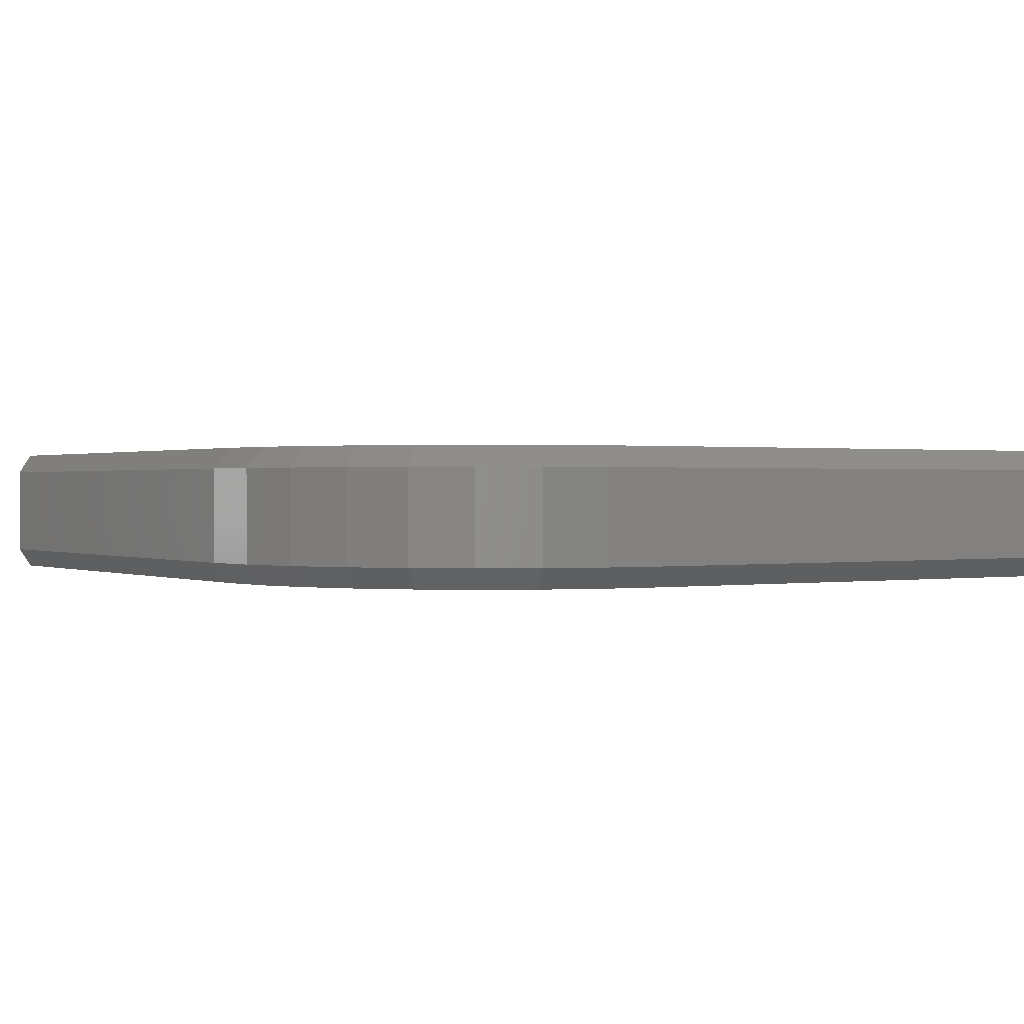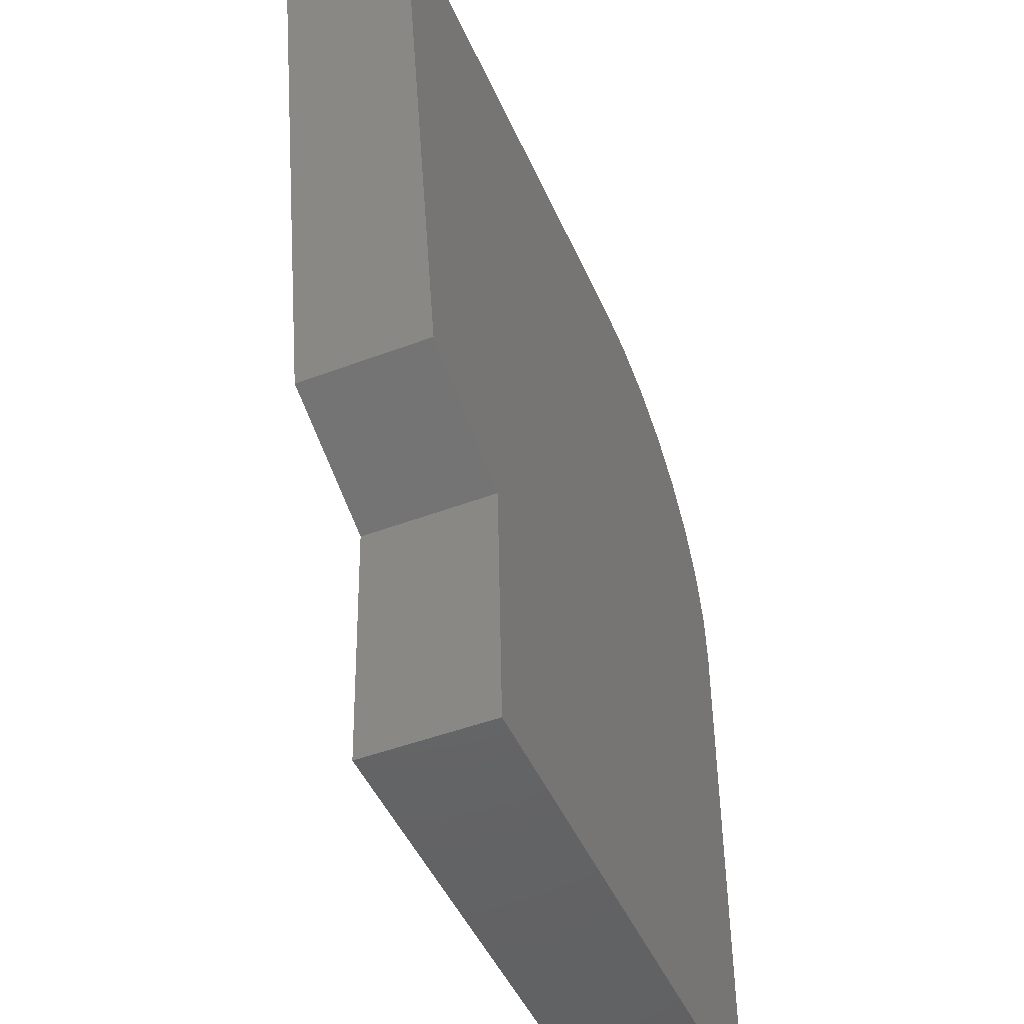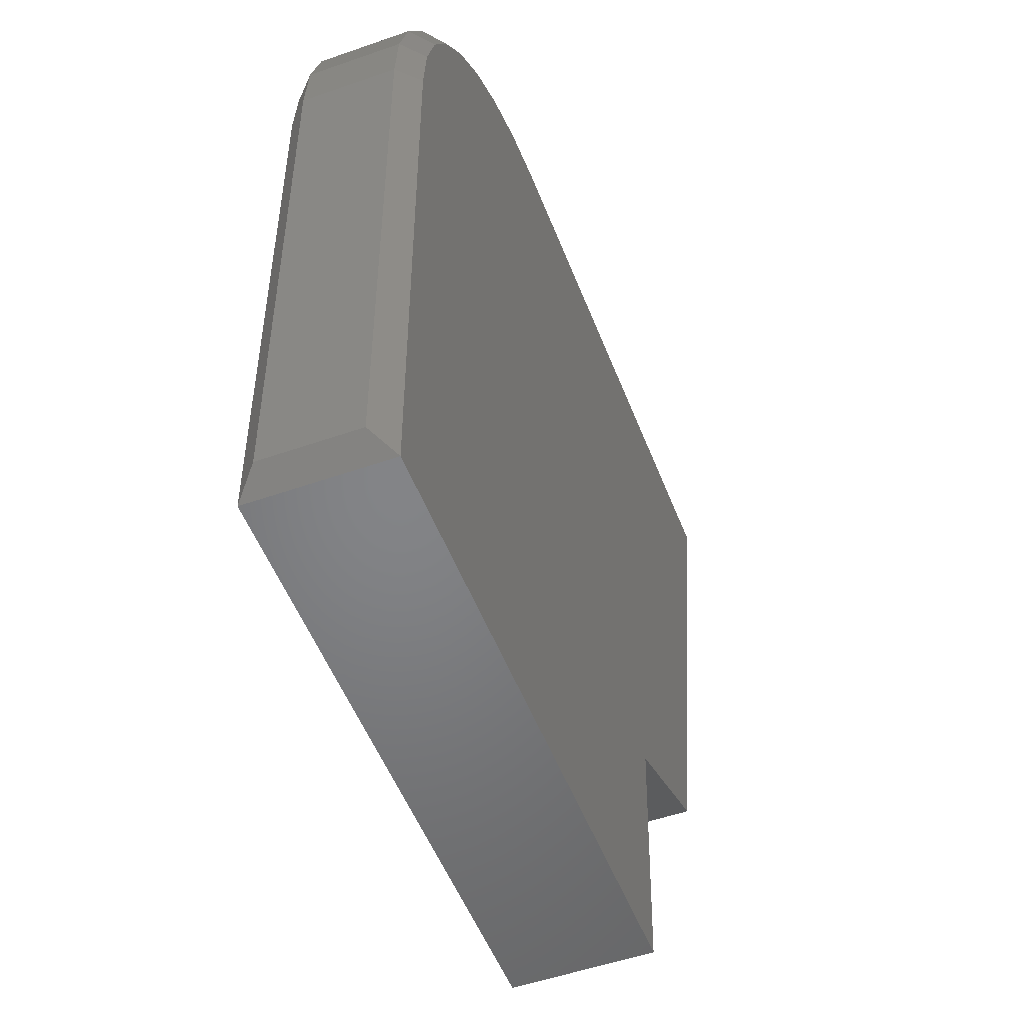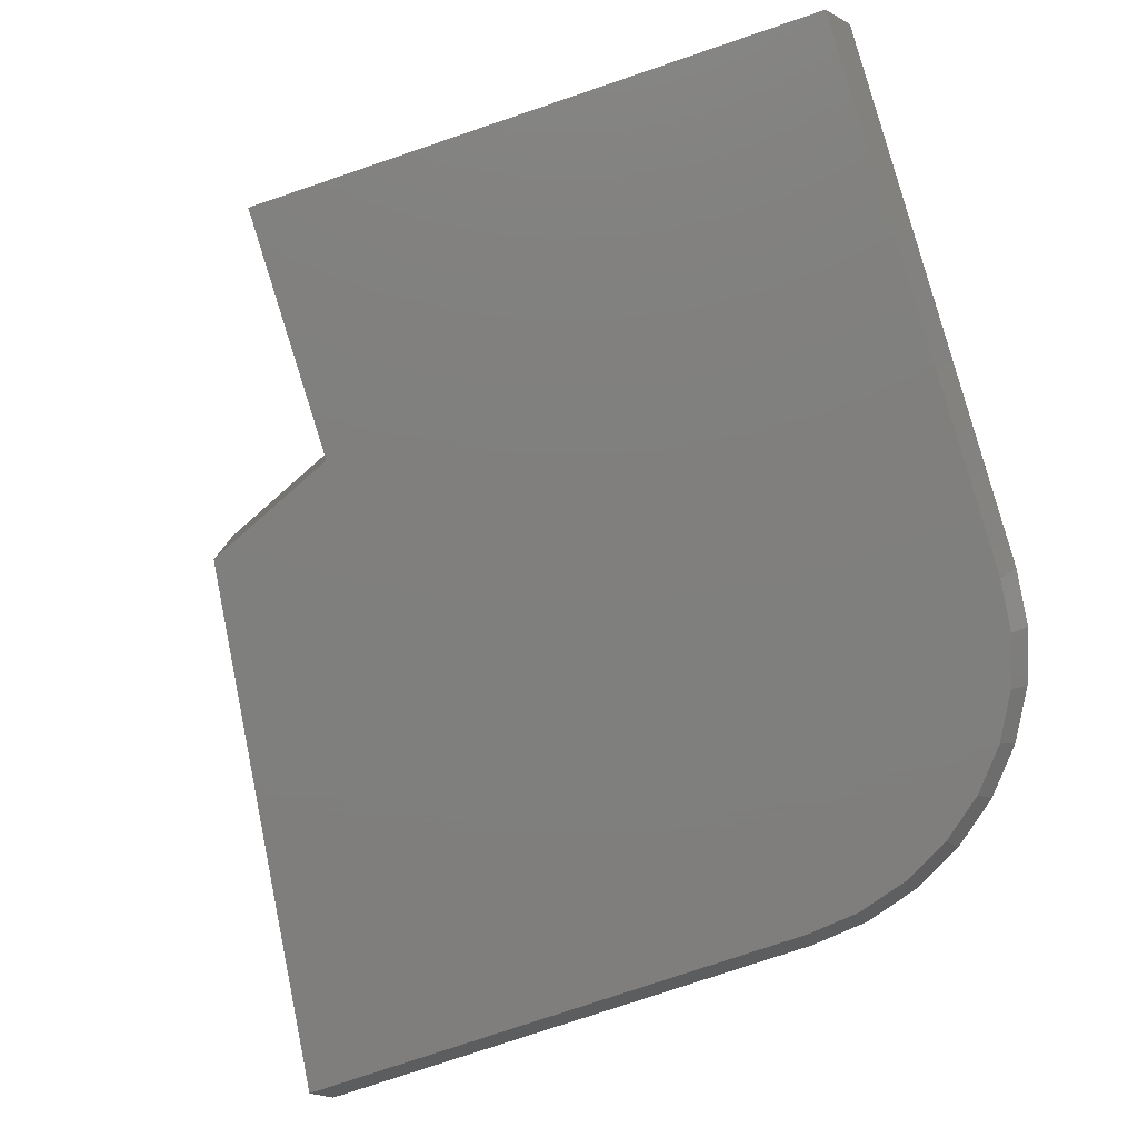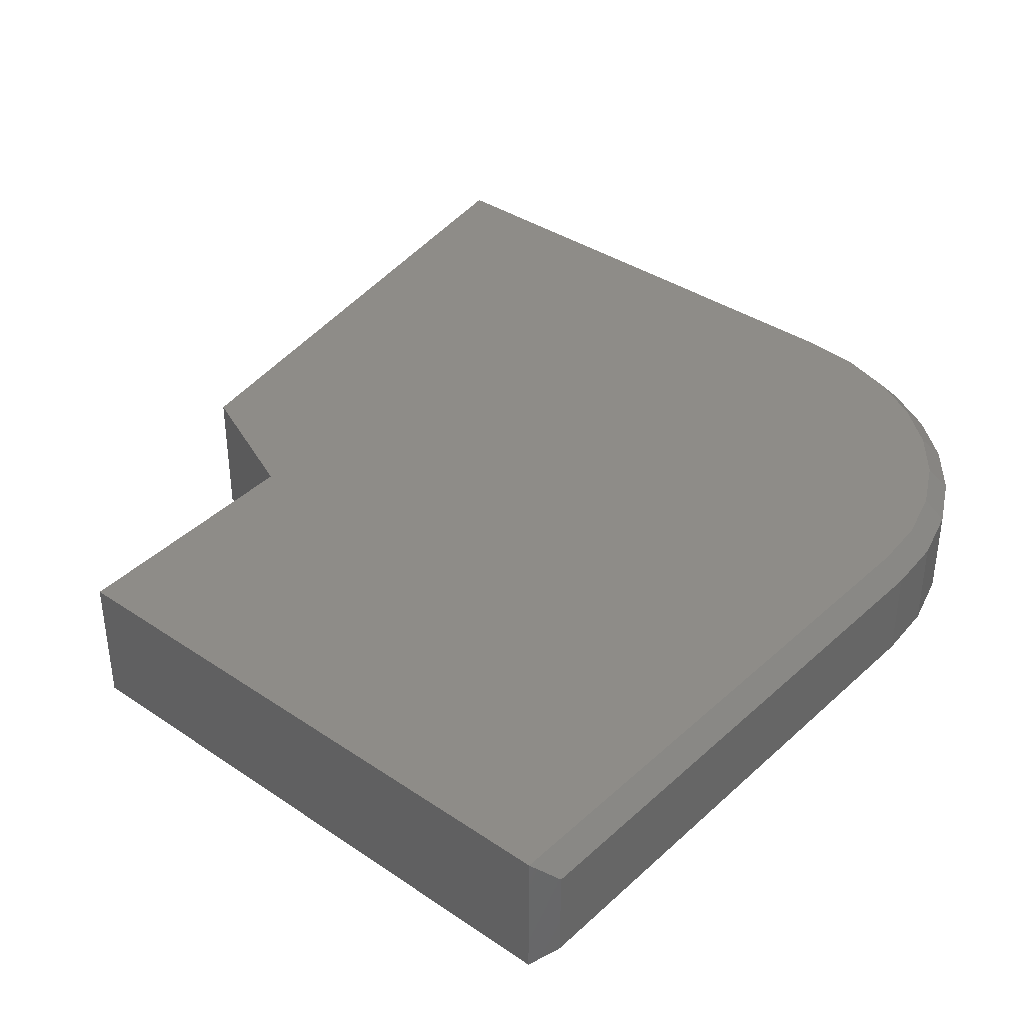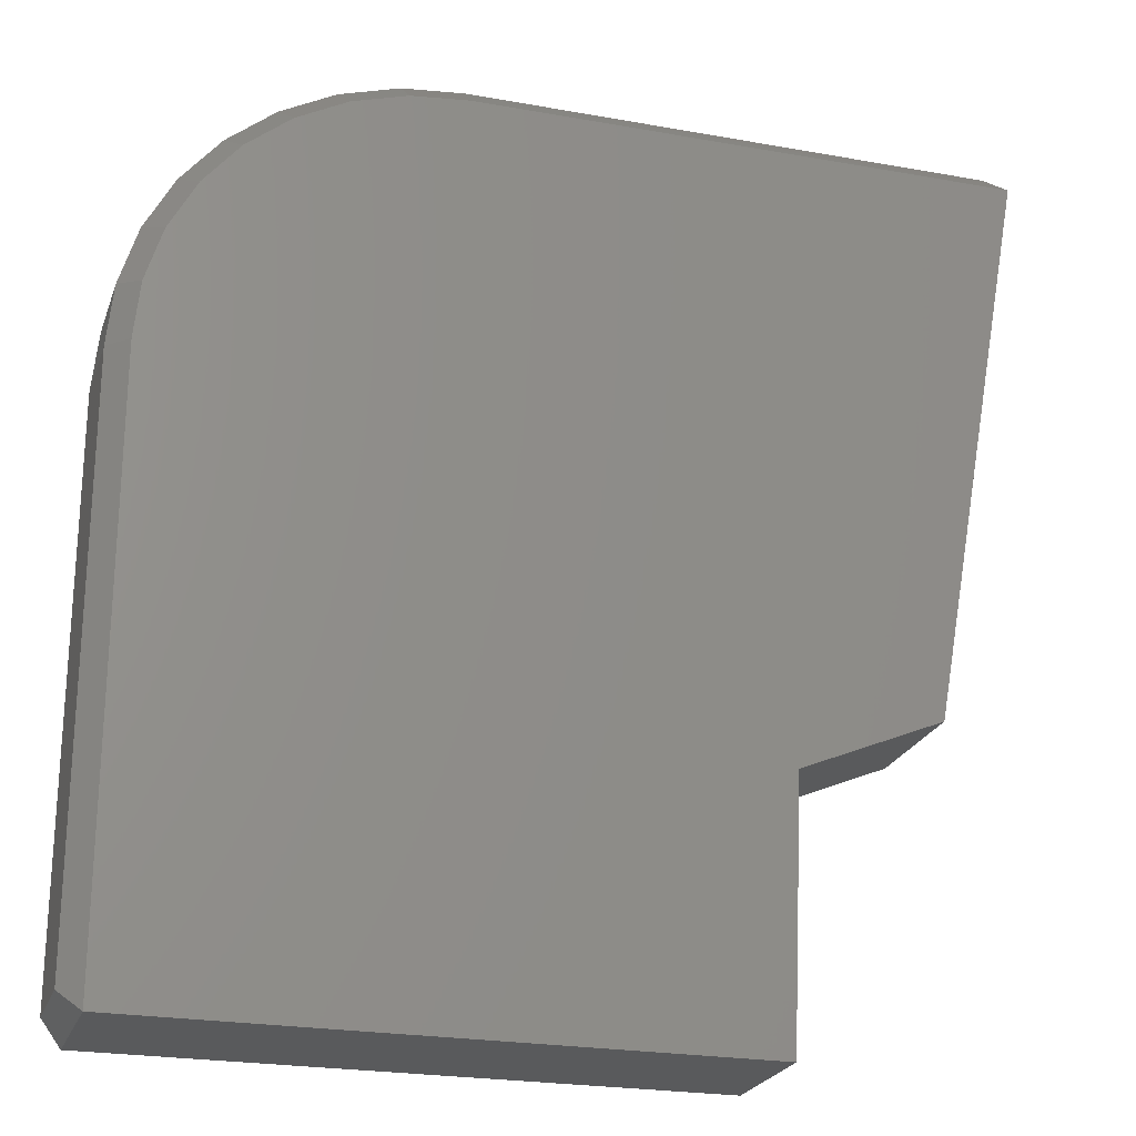
<metadata>
{"format":"stl","ext":"stl","renderer":"f3d","projection":"perspective","resolution":1024,"background":"white","views":[{"elev":0.6,"azim":147.7,"up":"+Z"},{"elev":-47.4,"azim":-66.9,"up":"+Y"},{"elev":-51.8,"azim":110.8,"up":"+Y"},{"elev":-79.1,"azim":18.6,"up":"+Z"},{"elev":37.4,"azim":40.9,"up":"+Z"},{"elev":-23.3,"azim":163.0,"up":"+Y"}]}
</metadata>
<code>
# stl→obj: 50 verts, 96 faces
v -0.5724 0.2182 0
v -0.6495 0.6469 0
v -0.2349 0.6466 0
v -0.1911 0.6423 0
v -0.1491 0.6296 0
v -0.1103 0.6088 0
v -0.07635 0.581 0
v -0.04847 0.547 0
v -0.02776 0.5082 0
v -0.015 0.4662 0
v -0.01069 0.4225 0
v -0.4658 0.1738 0
v -0.4569 -0.02163 0
v -0.01069 -0.02163 0
v -0.5724 0.2182 0.1016
v -0.4658 0.1738 0.1016
v -0.01069 0.4225 0.1016
v -0.015 0.4662 0.1016
v -0.02776 0.5082 0.1016
v -0.04847 0.547 0.1016
v -0.07635 0.581 0.1016
v -0.1103 0.6088 0.1016
v -0.1491 0.6296 0.1016
v -0.1911 0.6423 0.1016
v -0.2349 0.6466 0.1016
v -0.6495 0.6466 0.1016
v -0.4569 -0.02163 0.1016
v -0.01069 -0.02163 0.1016
v -0.2349 0.6623 0.08594
v -0.2349 0.6623 0.01562
v -0.6367 0.6623 0.08594
v -0.6367 0.6623 0.01562
v -0.1881 0.6576 0.01562
v -0.1881 0.6576 0.08594
v -0.1431 0.644 0.01562
v -0.1431 0.644 0.08594
v -0.1016 0.6218 0.01562
v -0.1016 0.6218 0.08594
v -0.0653 0.592 0.01562
v -0.0653 0.592 0.08594
v -0.03548 0.5557 0.01562
v -0.03548 0.5557 0.08594
v -0.01332 0.5142 0.01562
v -0.01332 0.5142 0.08594
v 0.0003265 0.4692 0.01562
v 0.0003265 0.4692 0.08594
v 0.004934 0.4225 0.01562
v 0.004934 0.4225 0.08594
v 0.004934 -0.006003 0.08594
v 0.004934 -0.006003 0.01562
f 1 2 3
f 1 3 4
f 1 4 5
f 1 5 6
f 1 6 7
f 1 7 8
f 1 8 9
f 1 9 10
f 1 10 11
f 1 11 12
f 13 12 14
f 14 12 11
f 15 16 17
f 15 17 18
f 15 18 19
f 15 19 20
f 15 20 21
f 15 21 22
f 15 22 23
f 15 23 24
f 15 24 25
f 15 25 26
f 27 28 16
f 16 28 17
f 29 30 31
f 31 30 32
f 30 29 33
f 33 29 34
f 33 34 35
f 35 34 36
f 35 36 37
f 37 36 38
f 37 38 39
f 39 38 40
f 39 40 41
f 41 40 42
f 41 42 43
f 43 42 44
f 43 44 45
f 45 44 46
f 45 46 47
f 47 46 48
f 49 50 48
f 48 50 47
f 27 13 28
f 28 13 14
f 26 2 15
f 15 2 1
f 2 26 32
f 32 26 31
f 14 11 50
f 50 11 47
f 3 2 30
f 30 2 32
f 14 50 28
f 28 50 49
f 25 29 26
f 26 29 31
f 28 49 17
f 17 49 48
f 20 40 21
f 21 40 38
f 21 38 22
f 40 20 42
f 42 20 19
f 42 19 44
f 44 19 18
f 44 18 46
f 46 18 17
f 46 17 48
f 36 22 38
f 22 36 23
f 23 36 34
f 23 34 24
f 24 34 29
f 24 29 25
f 6 37 7
f 7 37 39
f 7 39 8
f 8 39 41
f 8 41 9
f 9 41 43
f 9 43 10
f 10 43 45
f 10 45 11
f 11 45 47
f 37 6 35
f 35 6 5
f 35 5 33
f 33 5 4
f 33 4 30
f 30 4 3
f 16 12 27
f 27 12 13
f 15 1 16
f 16 1 12

</code>
